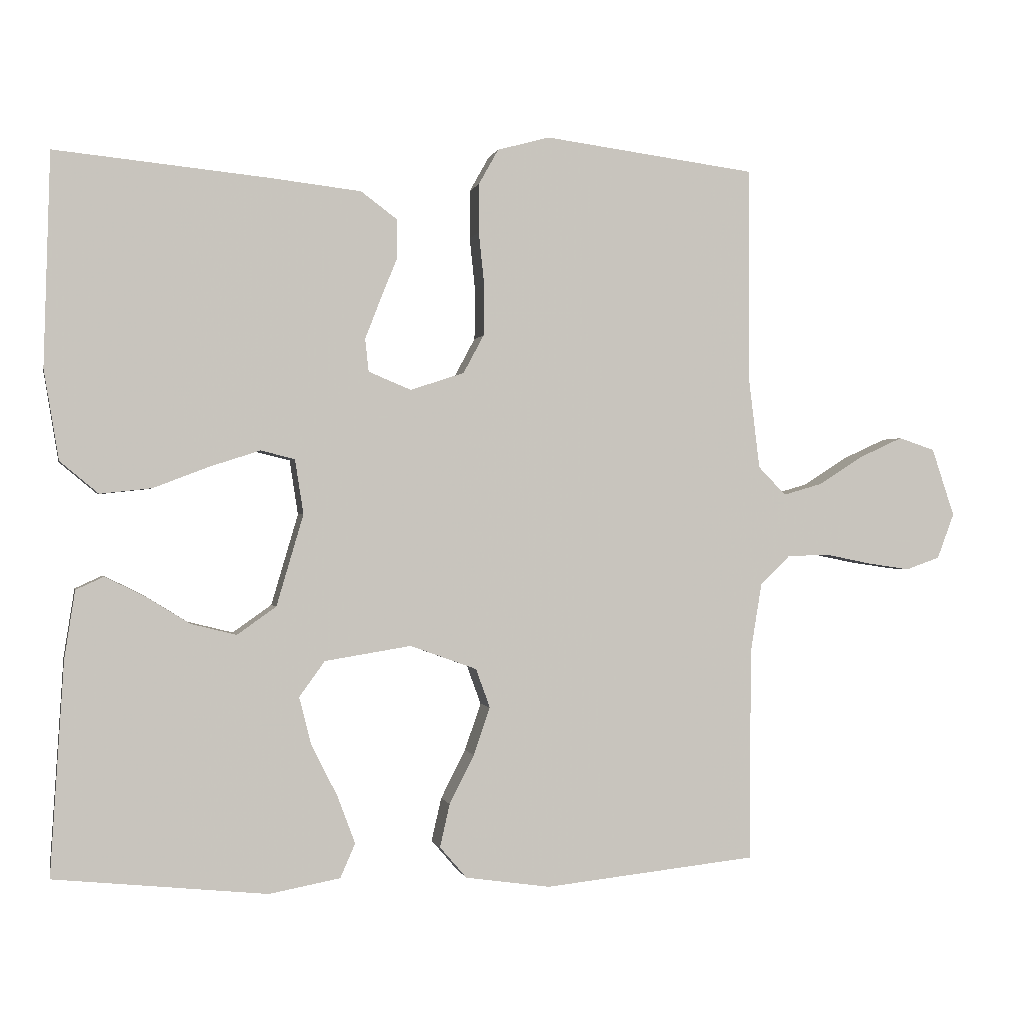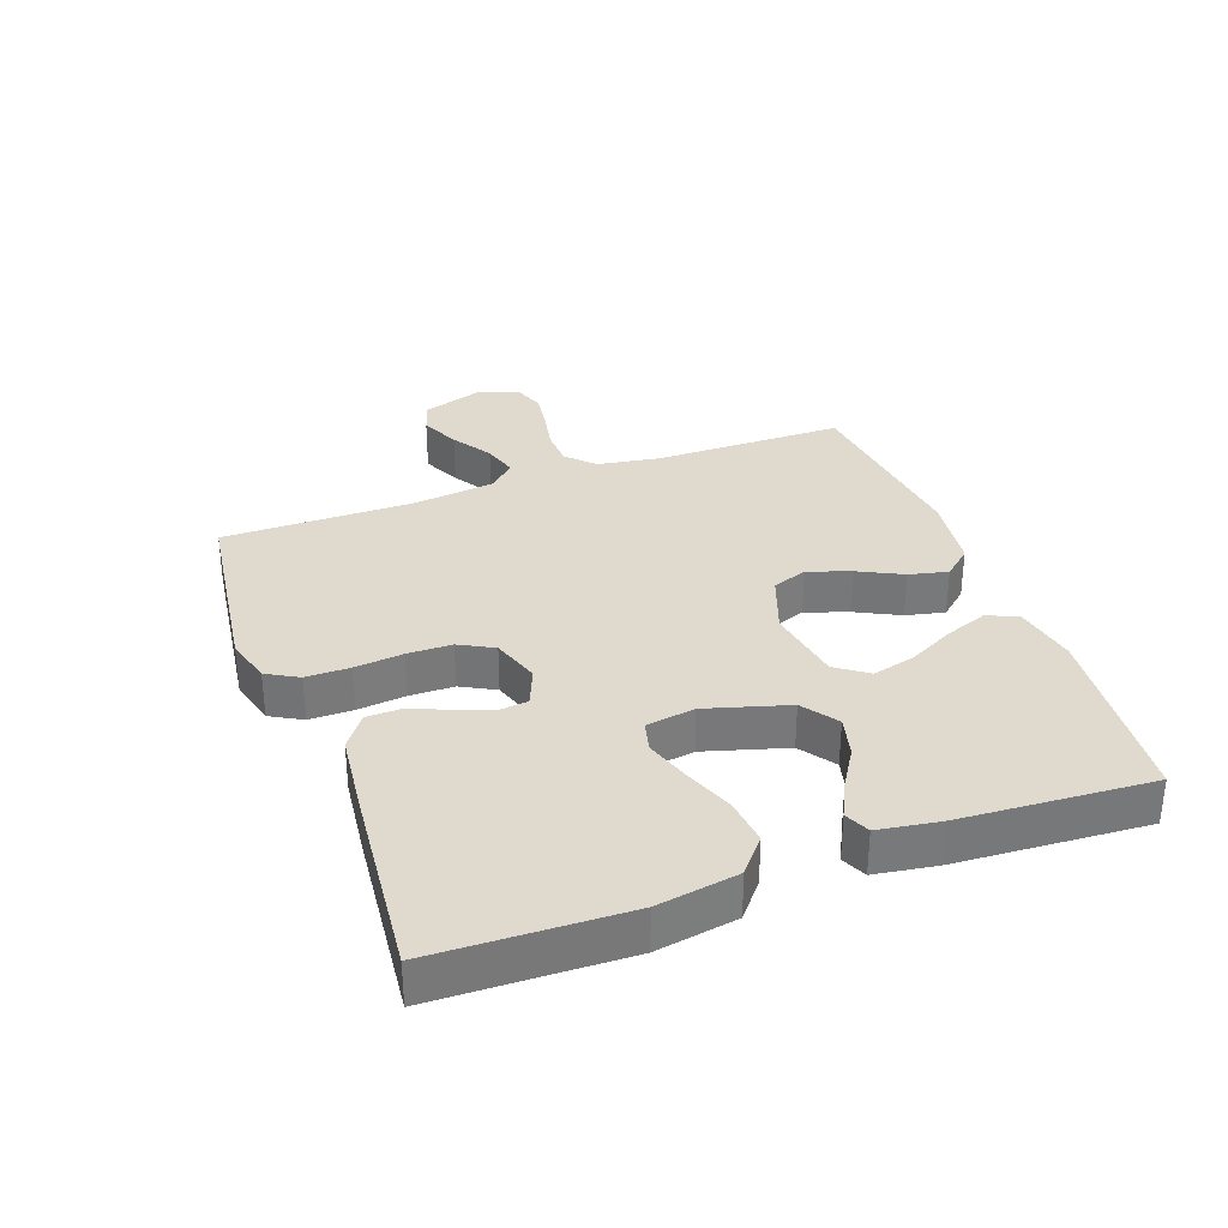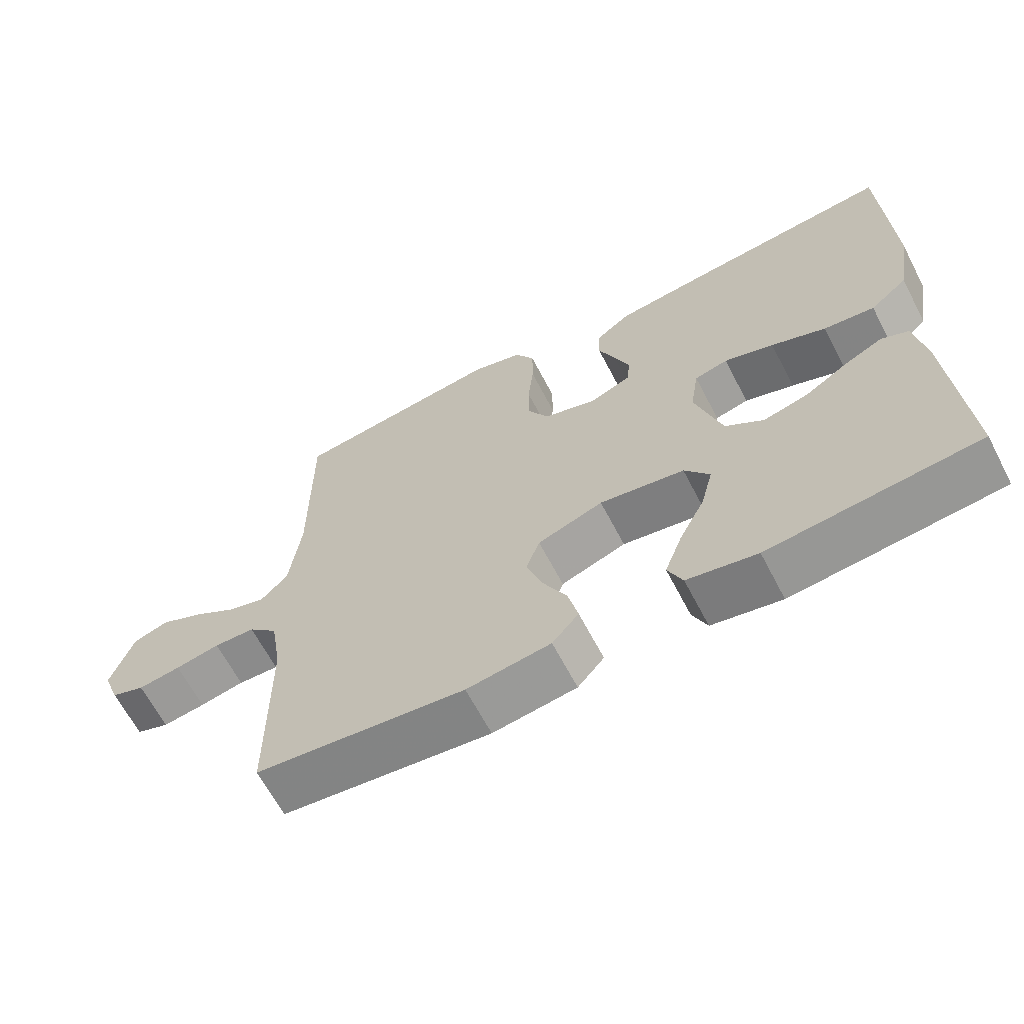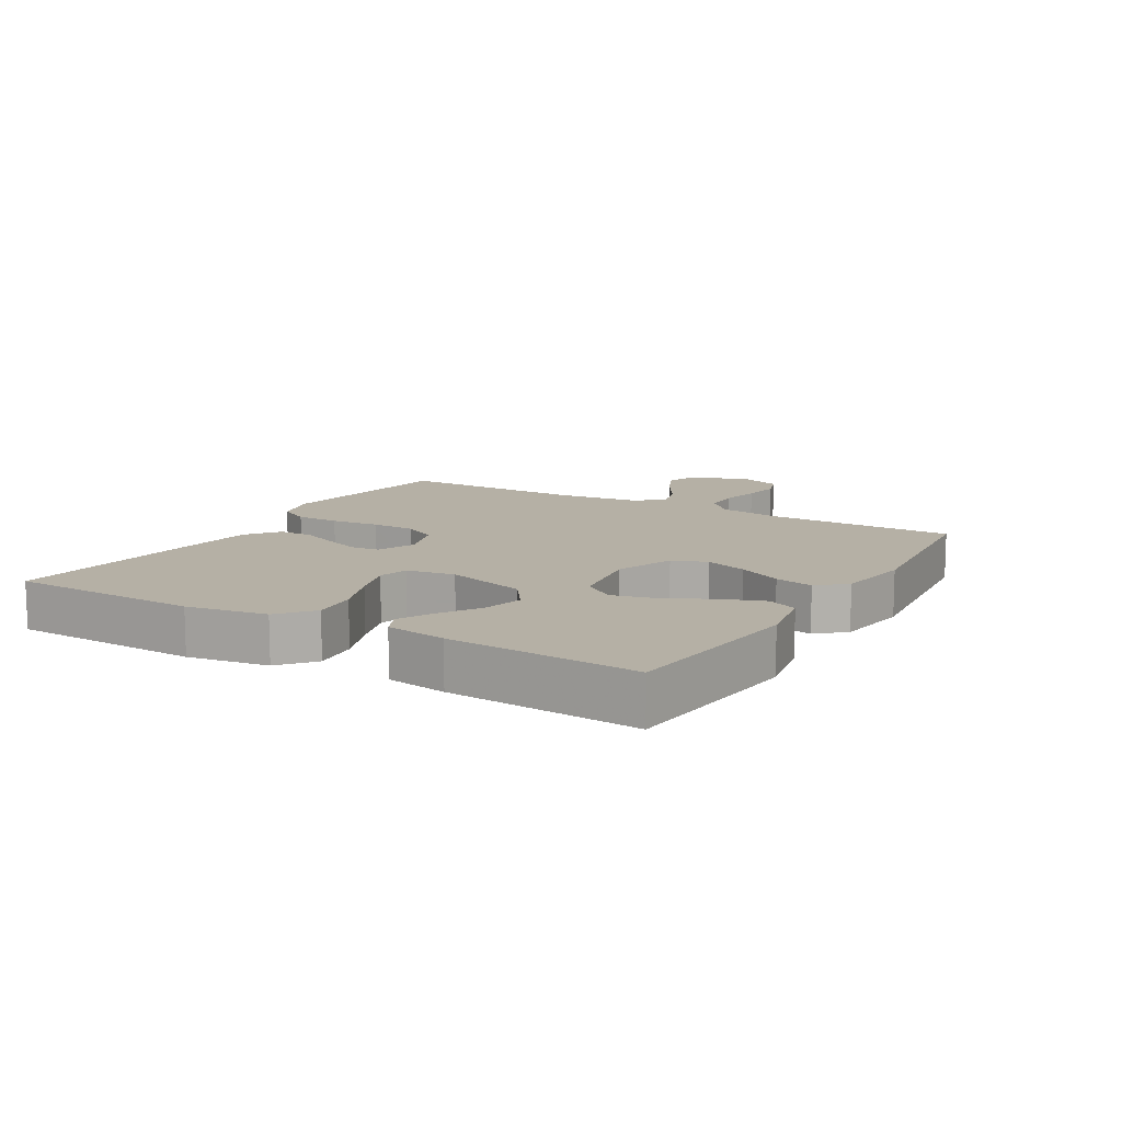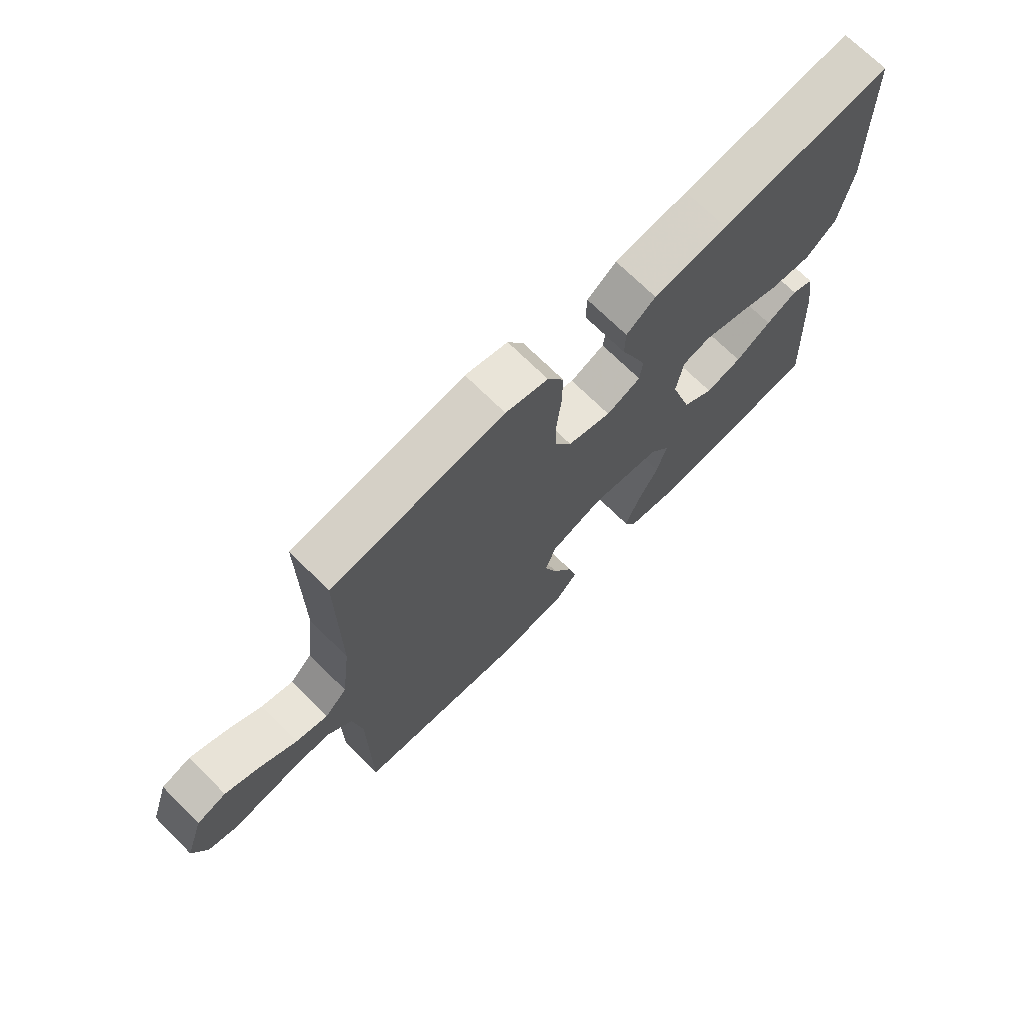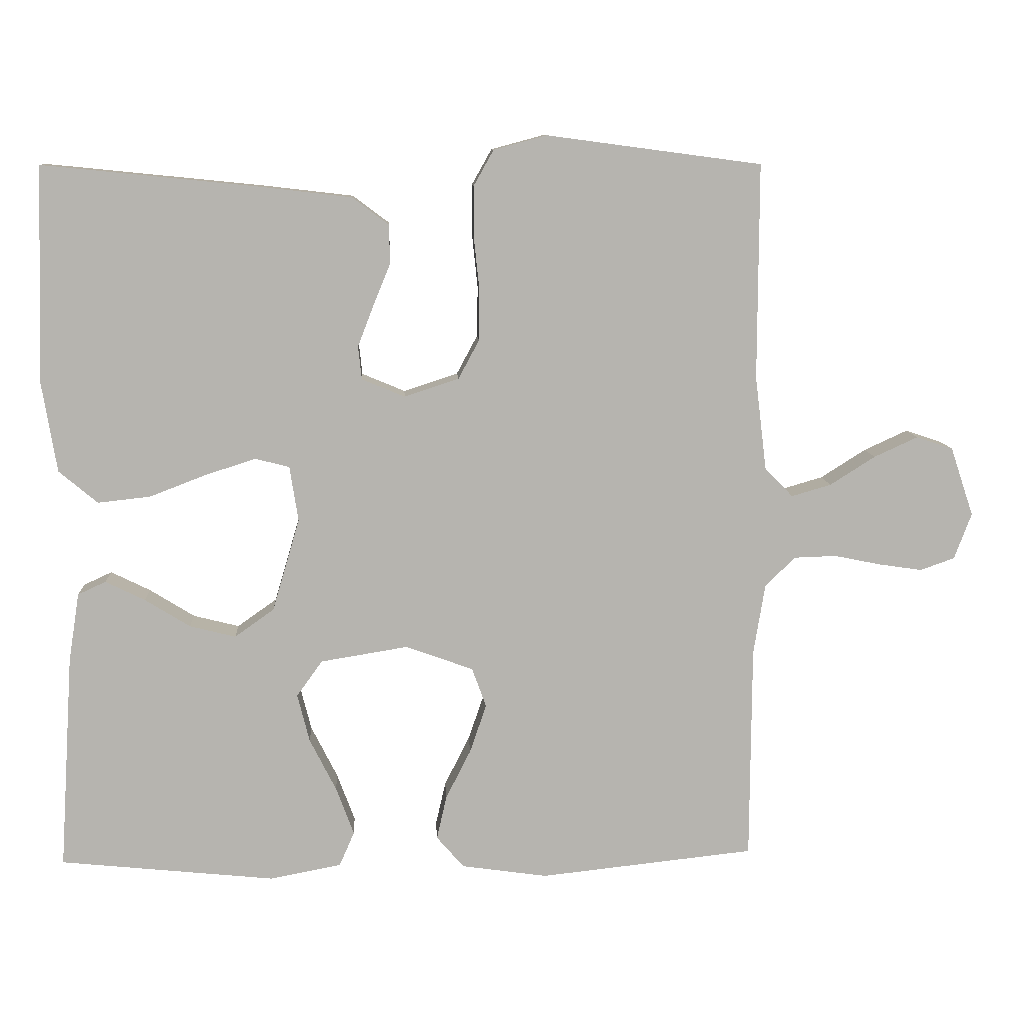
<metadata>
{"format":"obj","ext":"obj","renderer":"f3d","projection":"perspective","resolution":1024,"background":"white","views":[{"elev":-0.2,"azim":168.3,"up":"+Z"},{"elev":32.7,"azim":69.9,"up":"+Y"},{"elev":-65.0,"azim":27.6,"up":"+Z"},{"elev":11.7,"azim":120.6,"up":"+Y"},{"elev":71.0,"azim":-45.2,"up":"+Z"},{"elev":9.7,"azim":177.0,"up":"+Z"}]}
</metadata>
<code>
v -0.5 0.07 0.5
v -0.2 0.07 0.54
v -0.126 0.07 0.52
v -0.098 0.07 0.47
v -0.098 0.07 0.401
v -0.106 0.07 0.325
v -0.105 0.07 0.255
v -0.076 0.07 0.201
v 0 0.07 0.176
v 0.06 0.07 0.201
v 0.065 0.07 0.247
v 0.043 0.07 0.304
v 0.019 0.07 0.363
v 0.02 0.07 0.417
v 0.071 0.07 0.455
v 0.2 0.07 0.47
v 0.5 0.07 0.5
v 0.509 0.07 0.2
v 0.488 0.07 0.073
v 0.434 0.07 0.028
v 0.361 0.07 0.036
v 0.283 0.07 0.066
v 0.212 0.07 0.089
v 0.164 0.07 0.077
v 0.152 0.07 0
v 0.19 0.07 -0.129
v 0.245 0.07 -0.168
v 0.309 0.07 -0.152
v 0.372 0.07 -0.113
v 0.427 0.07 -0.086
v 0.466 0.07 -0.104
v 0.481 0.07 -0.2
v 0.5 0.07 -0.5
v 0.2 0.07 -0.53
v 0.1 0.07 -0.511
v 0.079 0.07 -0.463
v 0.104 0.07 -0.396
v 0.141 0.07 -0.323
v 0.158 0.07 -0.256
v 0.122 0.07 -0.206
v 0 0.07 -0.186
v -0.094 0.07 -0.22
v -0.114 0.07 -0.275
v -0.091 0.07 -0.342
v -0.056 0.07 -0.411
v -0.042 0.07 -0.472
v -0.08 0.07 -0.516
v -0.2 0.07 -0.533
v -0.5 0.07 -0.5
v -0.502 0.07 -0.2
v -0.518 0.07 -0.102
v -0.56 0.07 -0.061
v -0.619 0.07 -0.059
v -0.683 0.07 -0.072
v -0.744 0.07 -0.081
v -0.792 0.07 -0.064
v -0.816 0.07 0
v -0.784 0.07 0.096
v -0.733 0.07 0.113
v -0.672 0.07 0.085
v -0.609 0.07 0.045
v -0.554 0.07 0.029
v -0.515 0.07 0.069
v -0.499 0.07 0.2
v -0.5 0 0.5
v -0.2 0 0.54
v -0.126 0 0.52
v -0.098 0 0.47
v -0.098 0 0.401
v -0.106 0 0.325
v -0.105 0 0.255
v -0.076 0 0.201
v 0 0 0.176
v 0.06 0 0.201
v 0.065 0 0.247
v 0.043 0 0.304
v 0.019 0 0.363
v 0.02 0 0.417
v 0.071 0 0.455
v 0.2 0 0.47
v 0.5 0 0.5
v 0.509 0 0.2
v 0.488 0 0.073
v 0.434 0 0.028
v 0.361 0 0.036
v 0.283 0 0.066
v 0.212 0 0.089
v 0.164 0 0.077
v 0.152 0 0
v 0.19 0 -0.129
v 0.245 0 -0.168
v 0.309 0 -0.152
v 0.372 0 -0.113
v 0.427 0 -0.086
v 0.466 0 -0.104
v 0.481 0 -0.2
v 0.5 0 -0.5
v 0.2 0 -0.53
v 0.1 0 -0.511
v 0.079 0 -0.463
v 0.104 0 -0.396
v 0.141 0 -0.323
v 0.158 0 -0.256
v 0.122 0 -0.206
v 0 0 -0.186
v -0.094 0 -0.22
v -0.114 0 -0.275
v -0.091 0 -0.342
v -0.056 0 -0.411
v -0.042 0 -0.472
v -0.08 0 -0.516
v -0.2 0 -0.533
v -0.5 0 -0.5
v -0.502 0 -0.2
v -0.518 0 -0.102
v -0.56 0 -0.061
v -0.619 0 -0.059
v -0.683 0 -0.072
v -0.744 0 -0.081
v -0.792 0 -0.064
v -0.816 0 0
v -0.784 0 0.096
v -0.733 0 0.113
v -0.672 0 0.085
v -0.609 0 0.045
v -0.554 0 0.029
v -0.515 0 0.069
v -0.499 0 0.2
f 58 59 60 61
f 56 57 58 61
f 56 61 62
f 53 54 55 56
f 53 56 62
f 52 53 62 63
f 47 48 49 50
f 47 50 51
f 44 45 46 47
f 43 44 47 51
f 42 43 51 52
f 35 36 37 38
f 35 38 39
f 34 35 39
f 33 34 39
f 32 33 39 40
f 28 29 30 31
f 28 31 32
f 27 28 32 40
f 19 20 21 22
f 19 22 23
f 18 19 23
f 17 18 23 24
f 15 16 17 24
f 12 13 14 15
f 11 12 15 24
f 3 4 5 6
f 3 6 7
f 64 1 2 3
f 63 64 3 7
f 41 42 52 63
f 26 27 40 41
f 25 26 41 63
f 10 11 24 25
f 9 10 25
f 8 9 25 63
f 7 8 63
f 125 124 123 122
f 125 122 121 120
f 126 125 120
f 120 119 118 117
f 126 120 117
f 127 126 117 116
f 114 113 112 111
f 115 114 111
f 111 110 109 108
f 115 111 108 107
f 116 115 107 106
f 102 101 100 99
f 103 102 99
f 103 99 98
f 103 98 97
f 104 103 97 96
f 95 94 93 92
f 96 95 92
f 104 96 92 91
f 86 85 84 83
f 87 86 83
f 87 83 82
f 88 87 82 81
f 88 81 80 79
f 79 78 77 76
f 88 79 76 75
f 70 69 68 67
f 71 70 67
f 67 66 65 128
f 71 67 128 127
f 127 116 106 105
f 105 104 91 90
f 127 105 90 89
f 89 88 75 74
f 89 74 73
f 127 89 73 72
f 127 72 71
f 1 65 66 2
f 2 66 67 3
f 3 67 68 4
f 4 68 69 5
f 5 69 70 6
f 6 70 71 7
f 7 71 72 8
f 8 72 73 9
f 9 73 74 10
f 10 74 75 11
f 11 75 76 12
f 12 76 77 13
f 13 77 78 14
f 14 78 79 15
f 15 79 80 16
f 16 80 81 17
f 17 81 82 18
f 18 82 83 19
f 19 83 84 20
f 20 84 85 21
f 21 85 86 22
f 22 86 87 23
f 23 87 88 24
f 24 88 89 25
f 25 89 90 26
f 26 90 91 27
f 27 91 92 28
f 28 92 93 29
f 29 93 94 30
f 30 94 95 31
f 31 95 96 32
f 32 96 97 33
f 33 97 98 34
f 34 98 99 35
f 35 99 100 36
f 36 100 101 37
f 37 101 102 38
f 38 102 103 39
f 39 103 104 40
f 40 104 105 41
f 41 105 106 42
f 42 106 107 43
f 43 107 108 44
f 44 108 109 45
f 45 109 110 46
f 46 110 111 47
f 47 111 112 48
f 48 112 113 49
f 49 113 114 50
f 50 114 115 51
f 51 115 116 52
f 52 116 117 53
f 53 117 118 54
f 54 118 119 55
f 55 119 120 56
f 56 120 121 57
f 57 121 122 58
f 58 122 123 59
f 59 123 124 60
f 60 124 125 61
f 61 125 126 62
f 62 126 127 63
f 63 127 128 64
f 64 128 65 1

</code>
